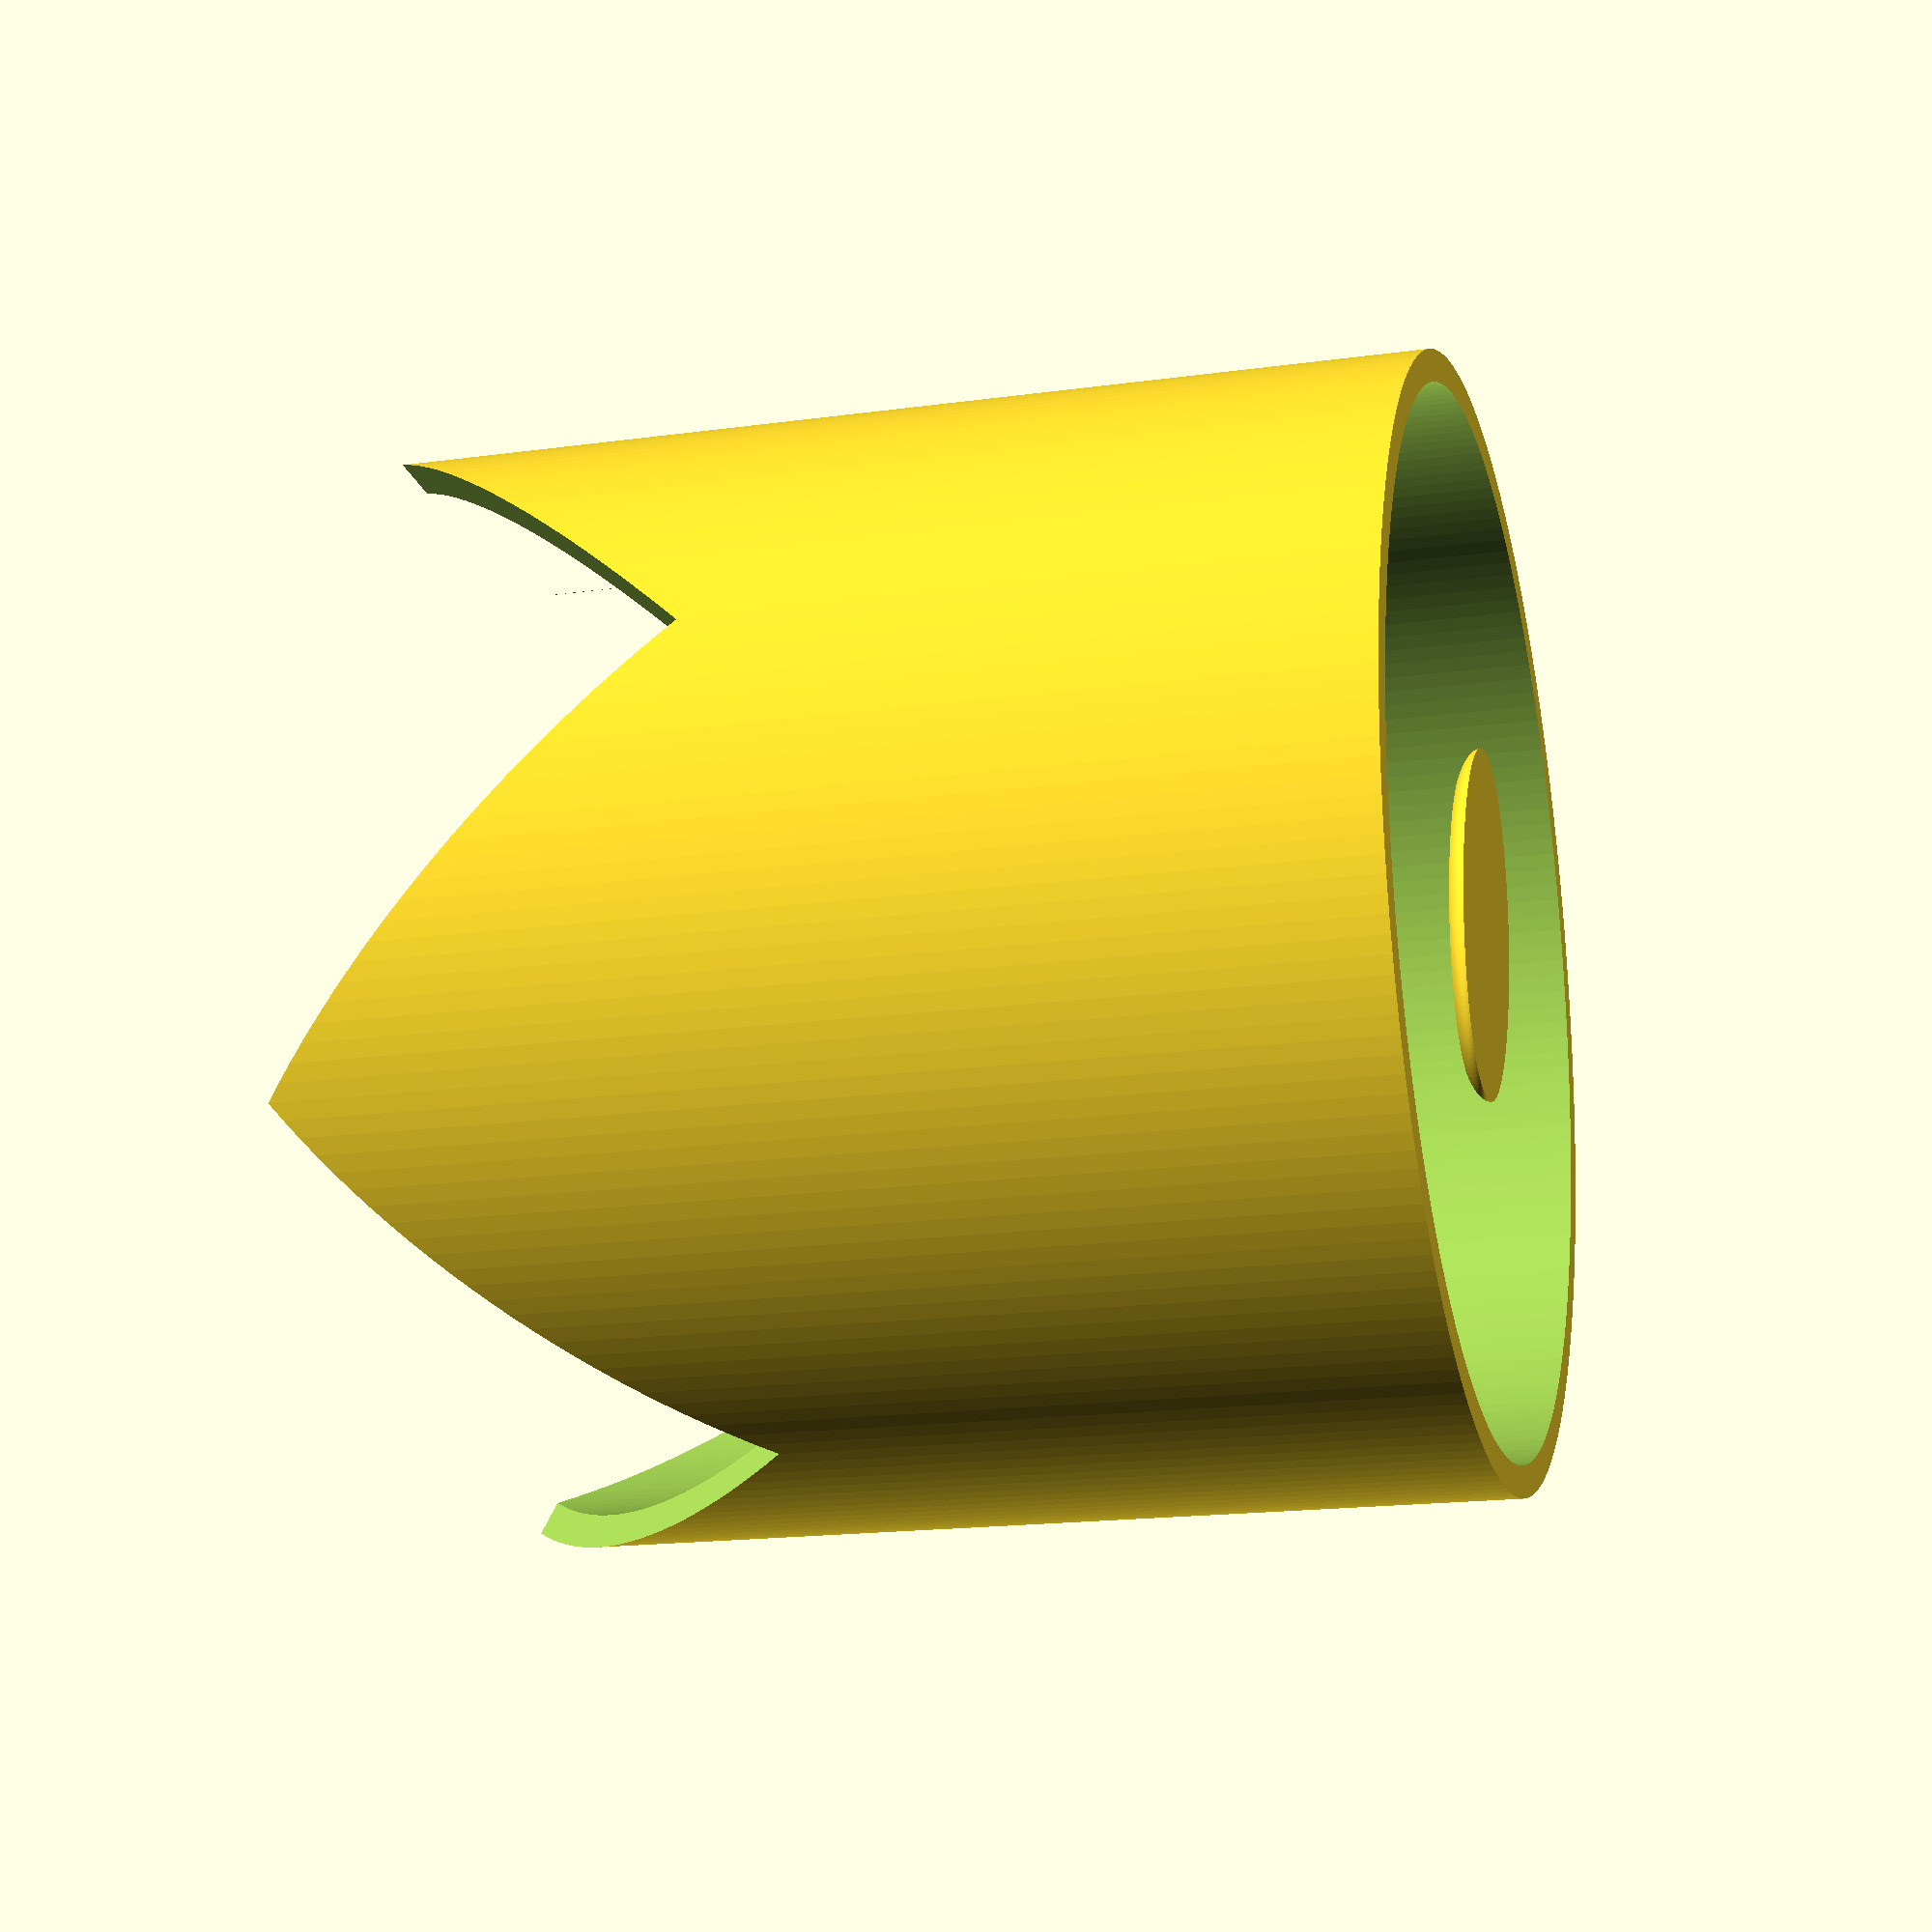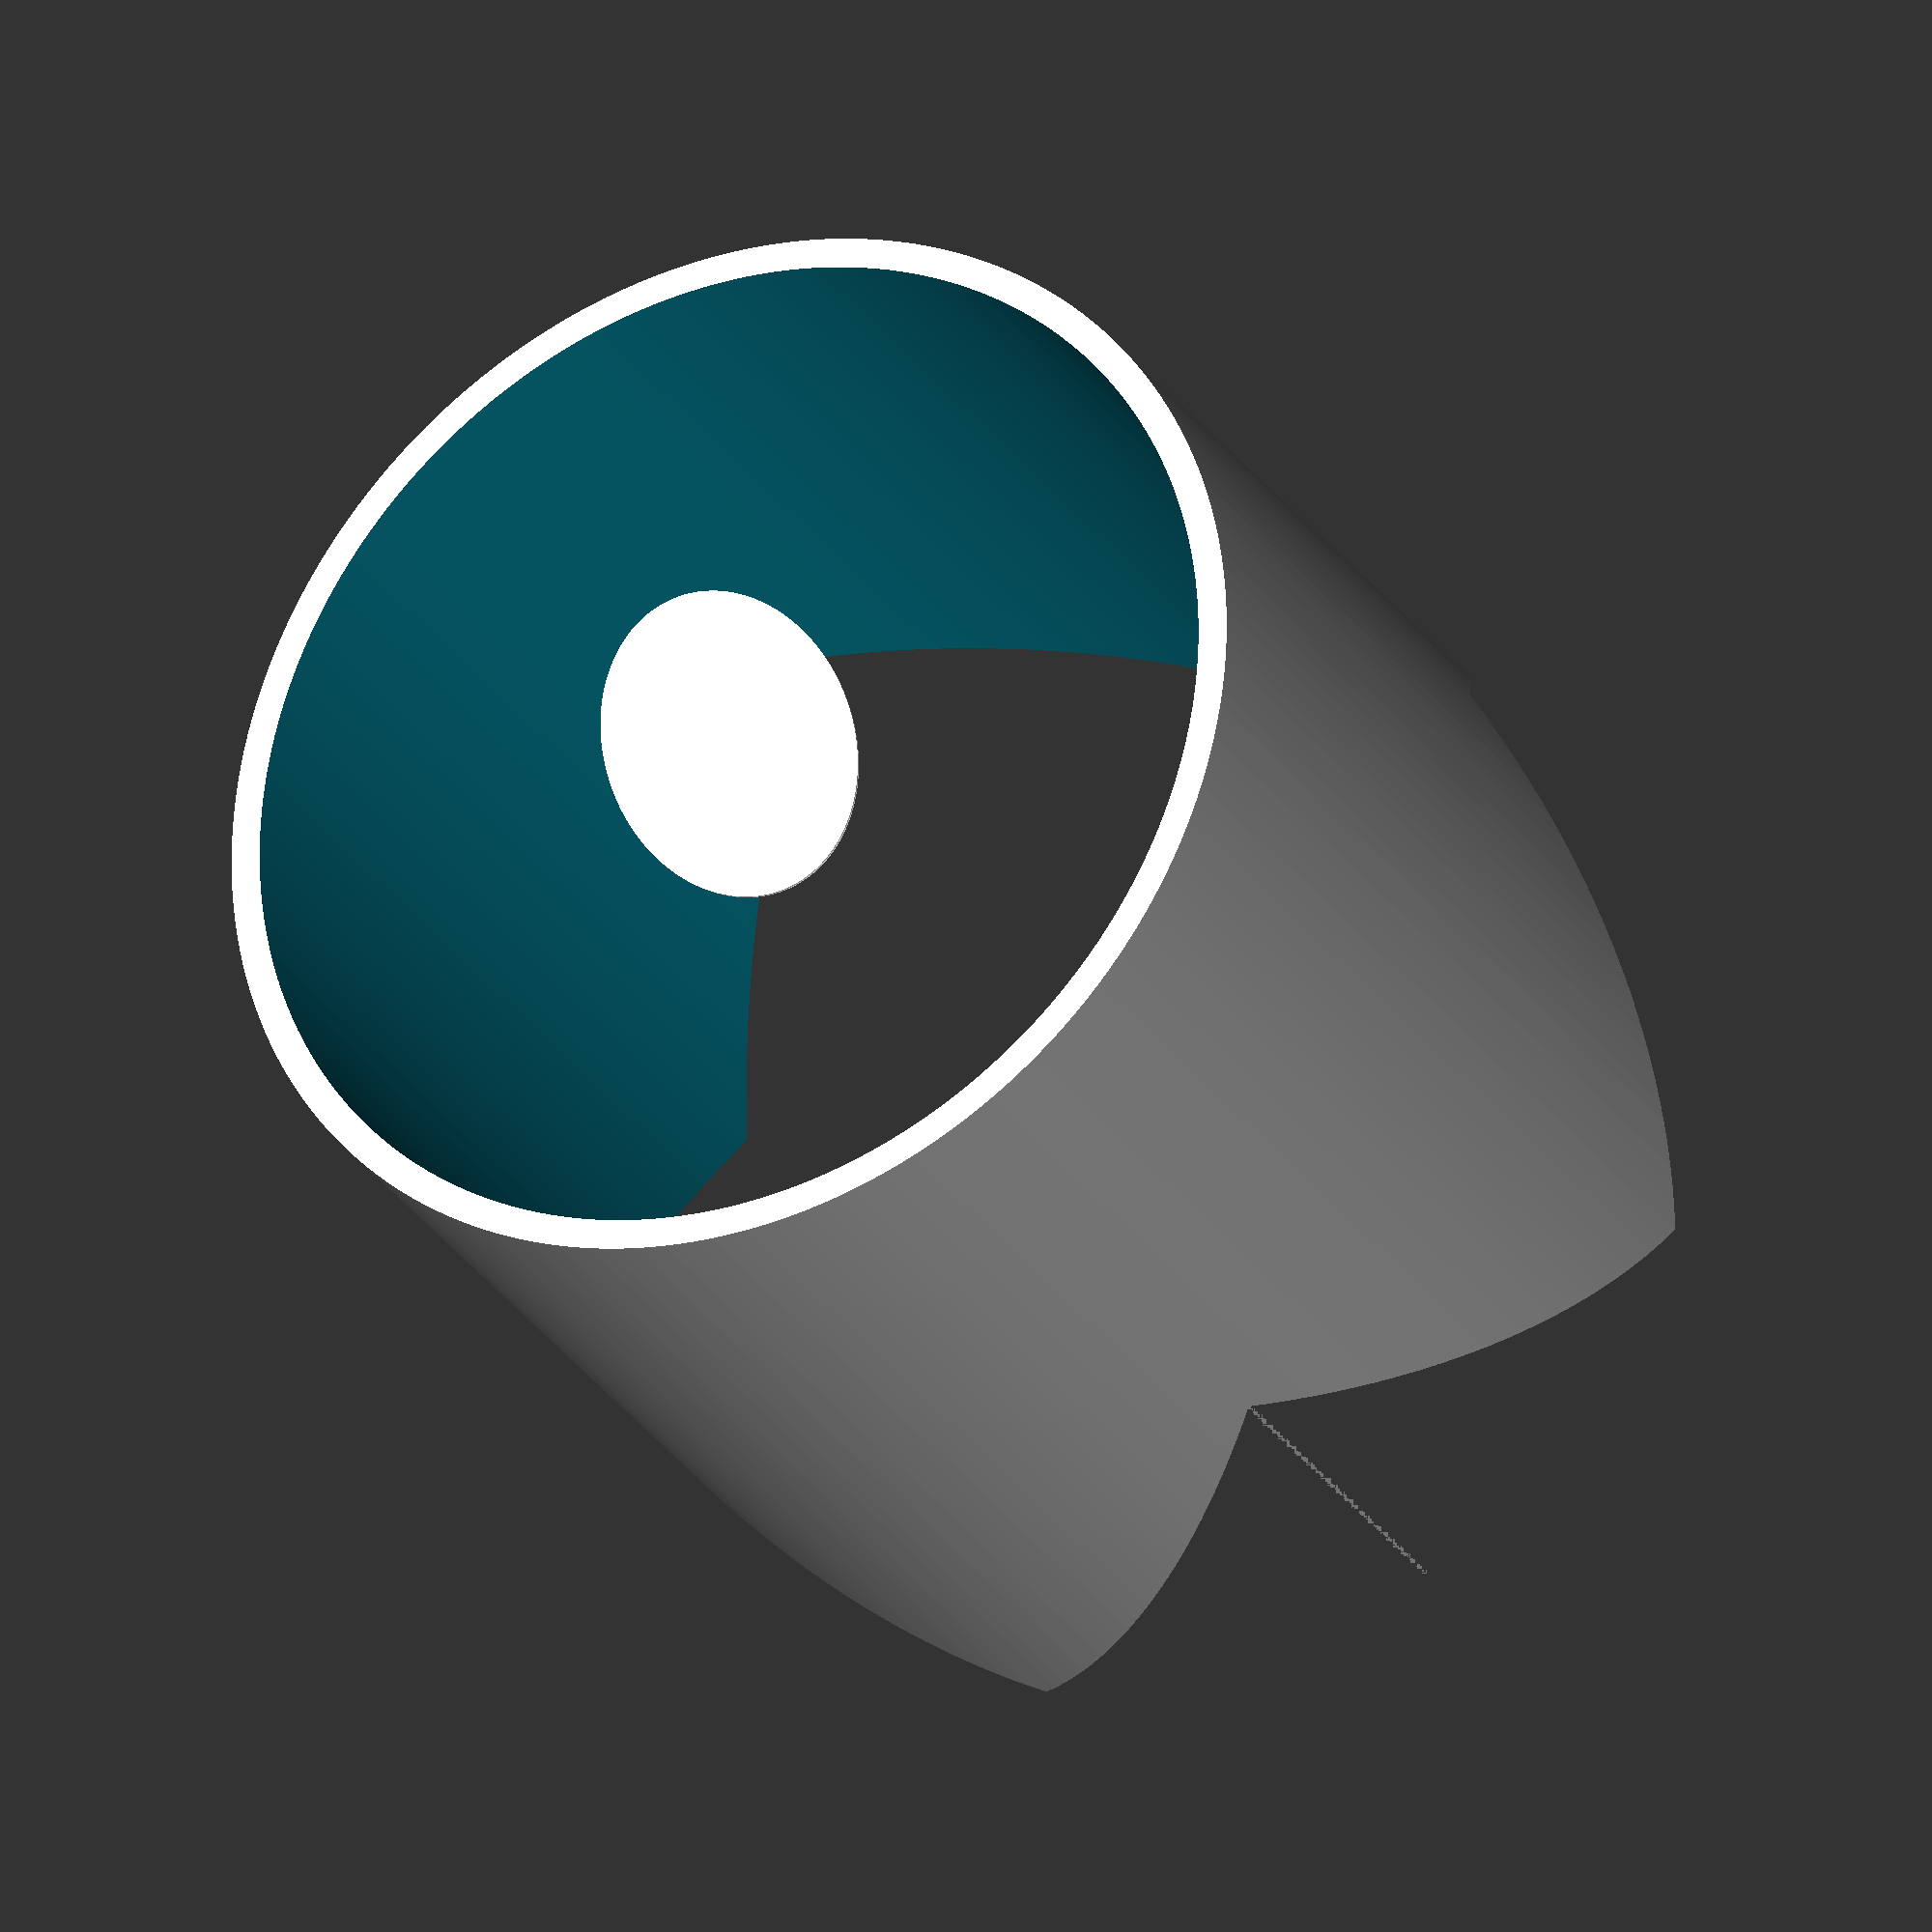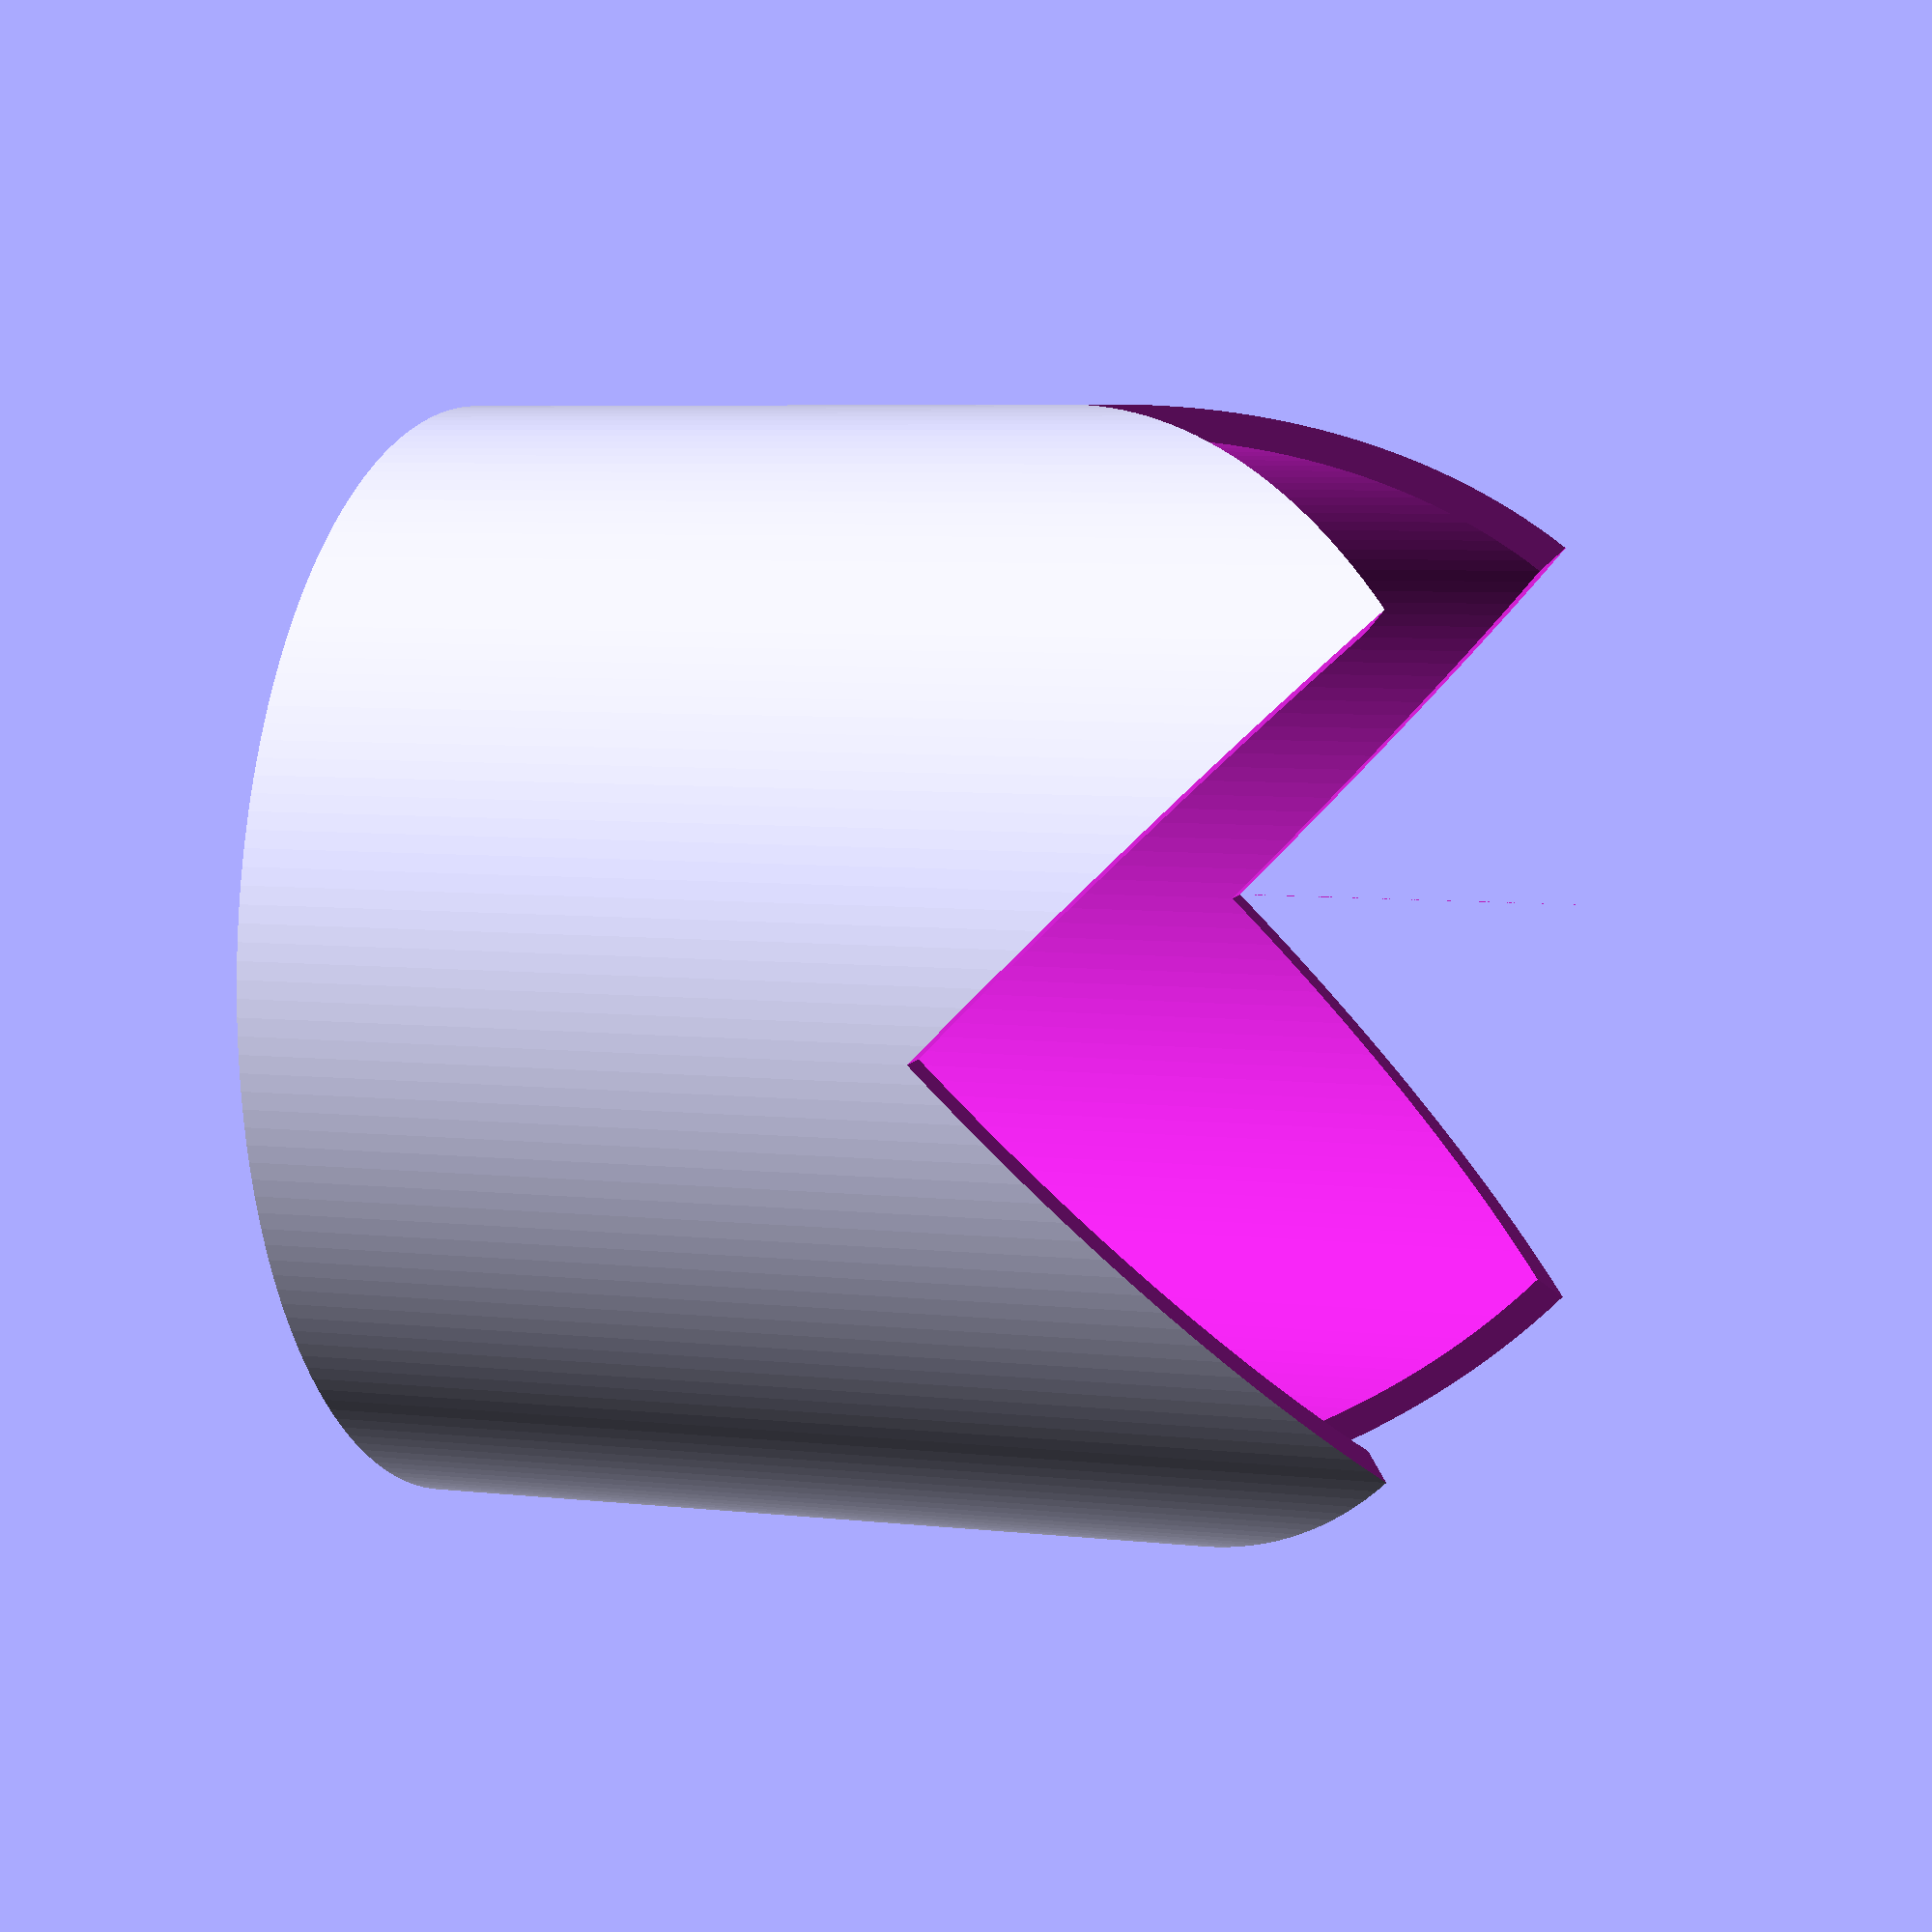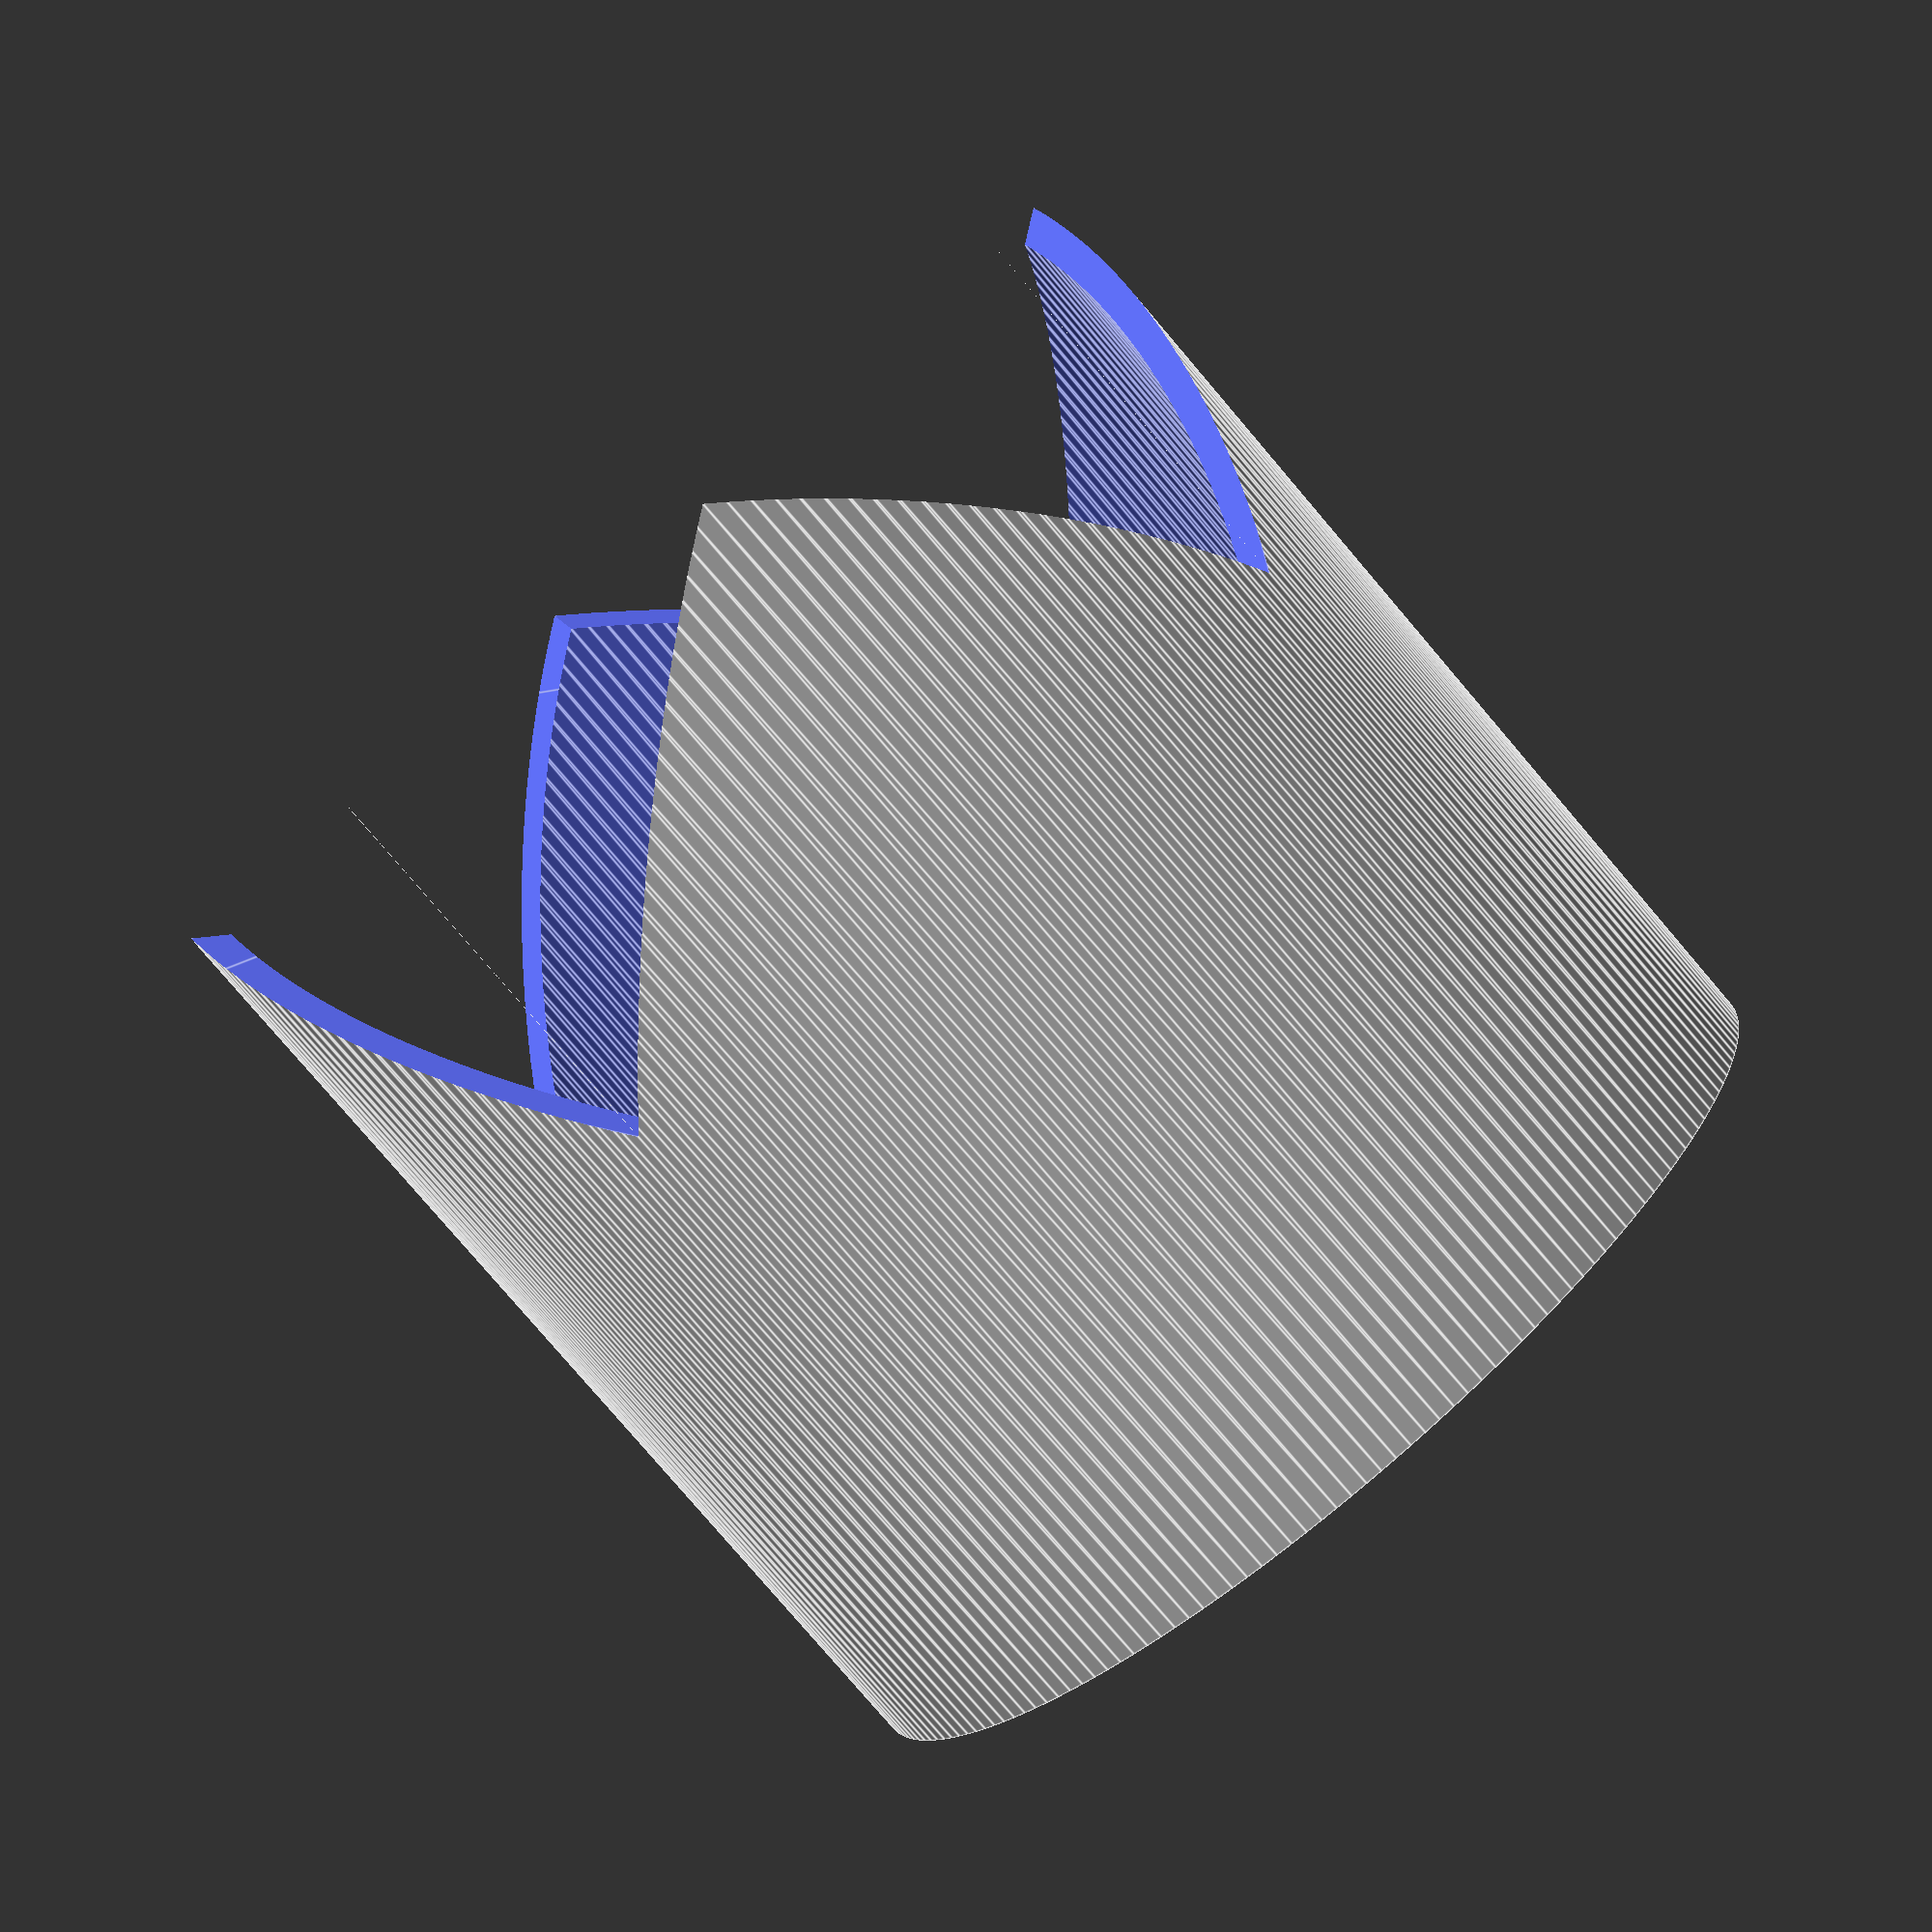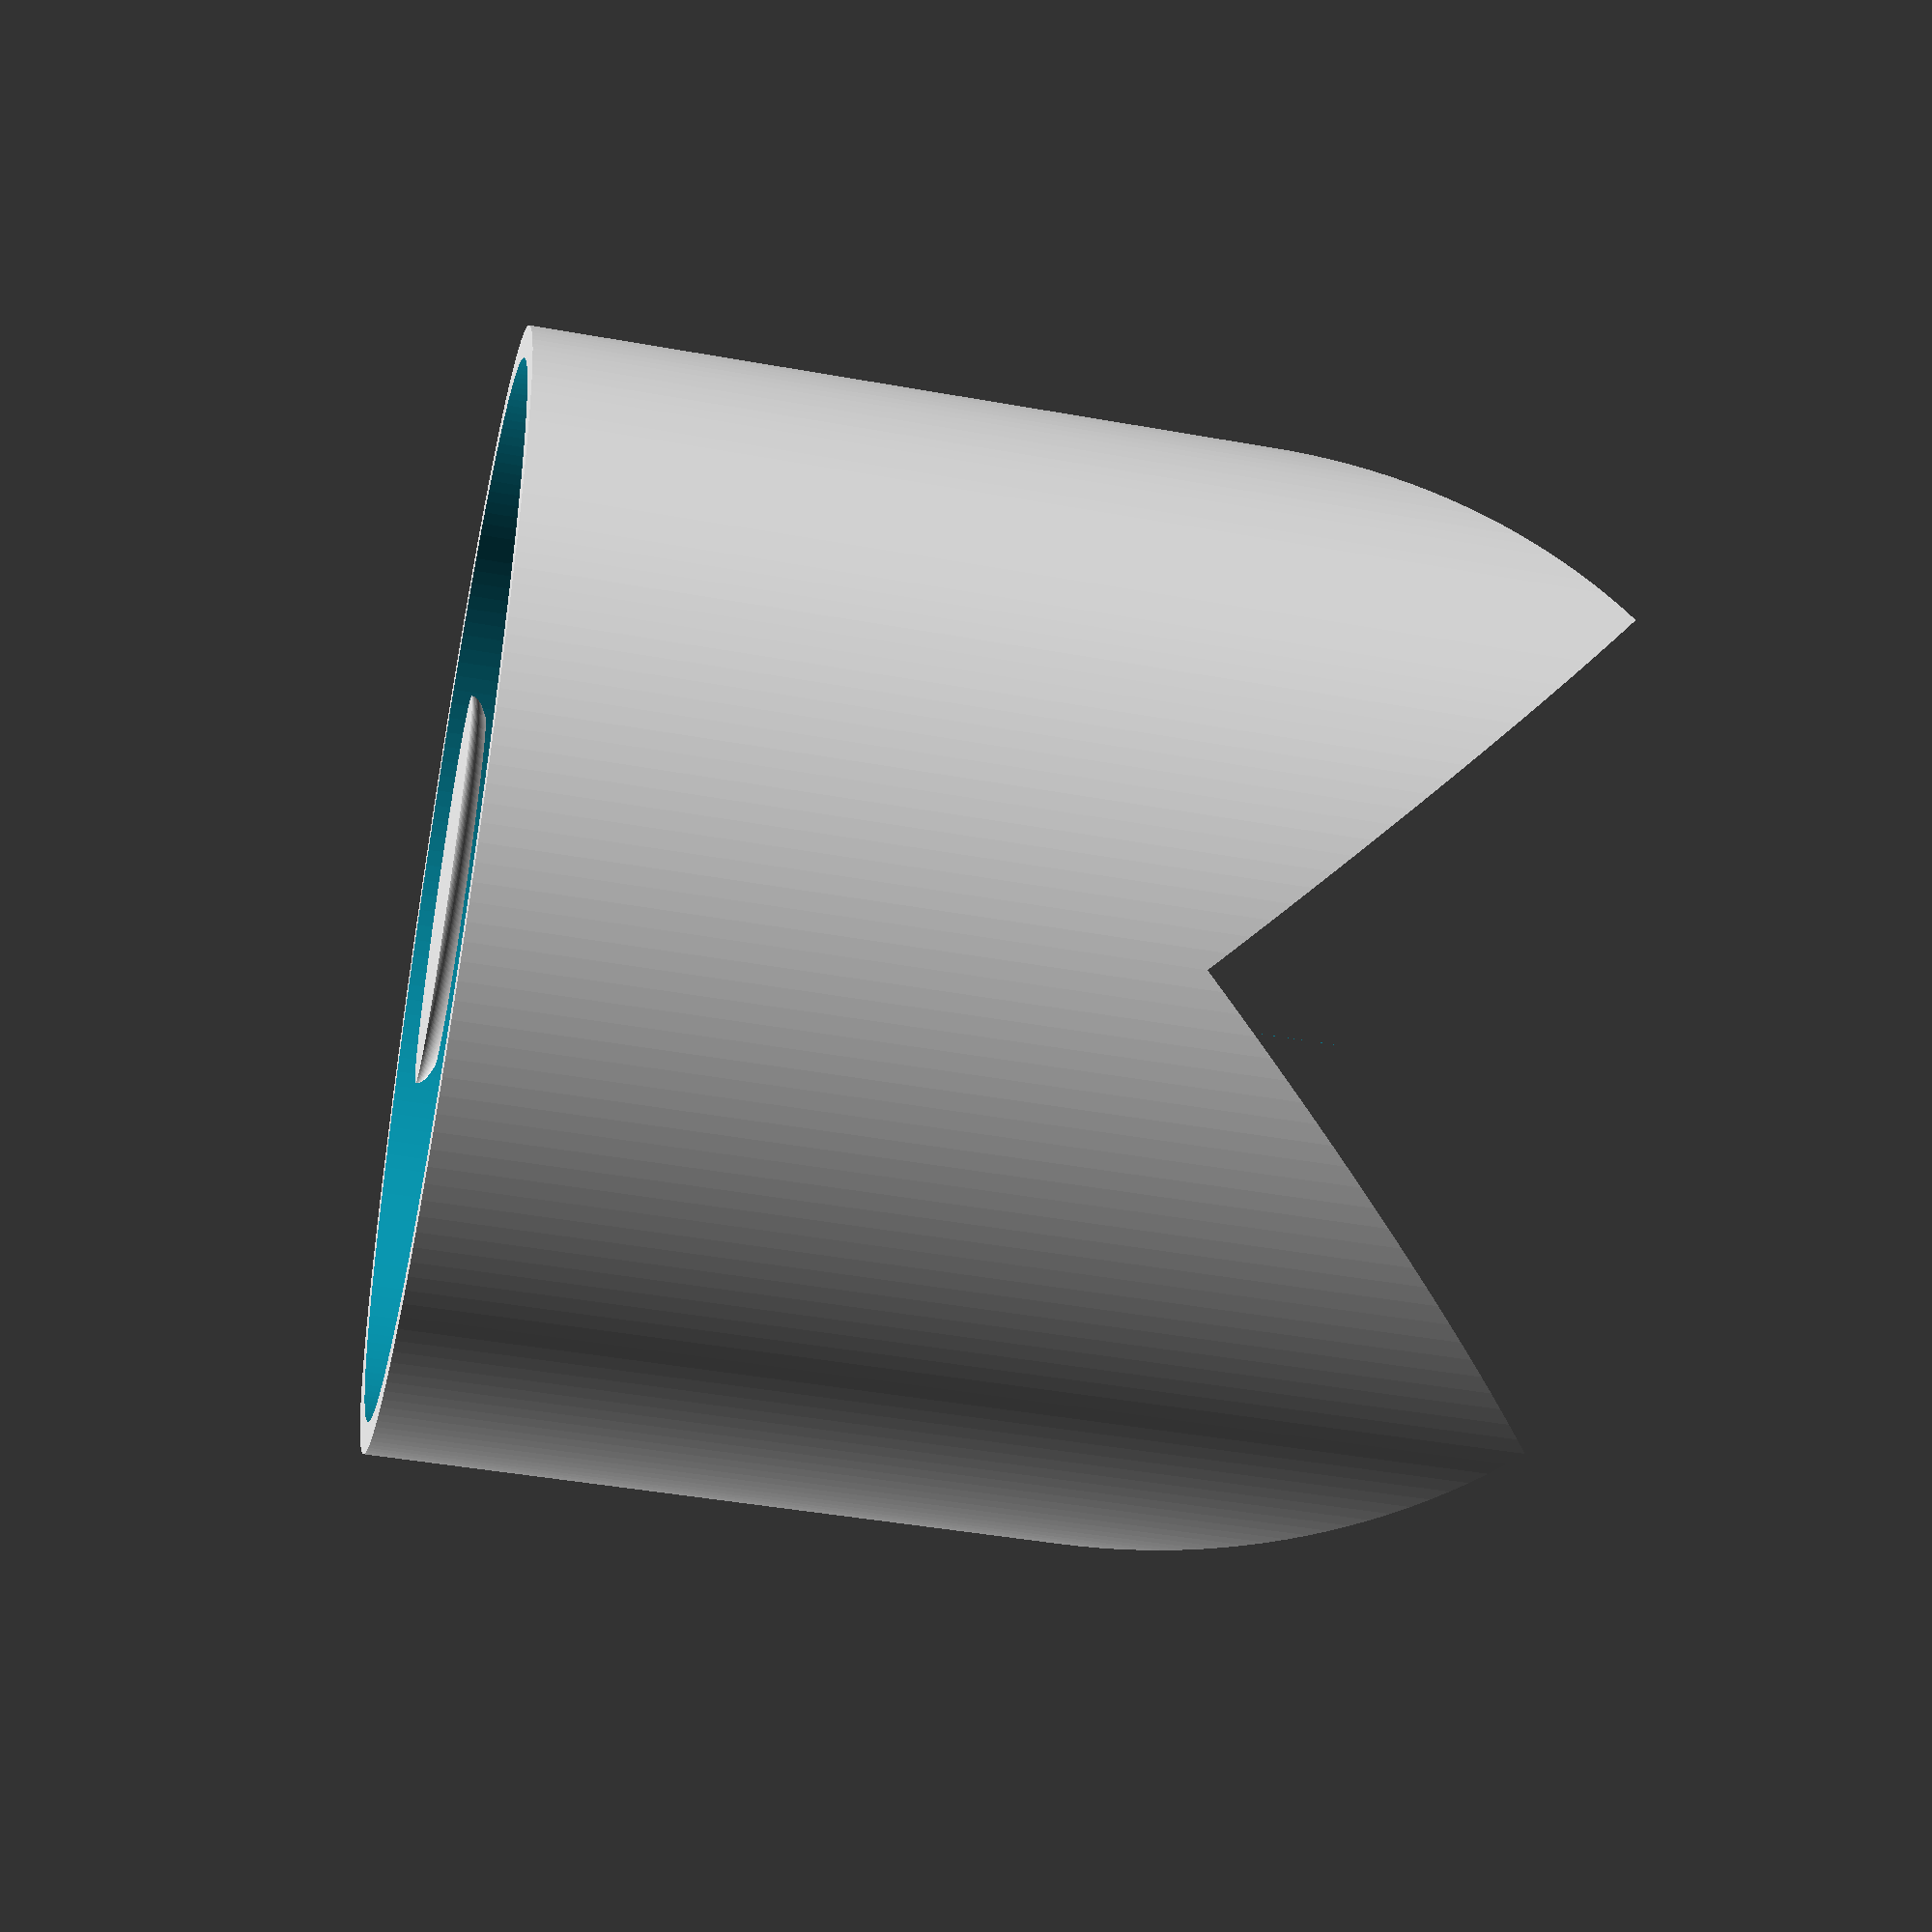
<openscad>
$fn=200;

//measurement/unit settings
	//baby doll = 6.5in = 165.1cm
	//toddler = 22in = 558.8cm
	circumference = 500;
	unit = "cm"; // inch or cm
	printJewels=false; //set to false if you want to print jewels in a different color
//end measurement/unit settings

//unit conversion
	i2c = 25.4;
	c2i = 0.03937;
	bandCircumference = unit=="inch" ? circumference * i2c : circumference;
//unit conversion

//adjustable settings
	jewelRatio = .65;

//calculated settings
	bandThickness = circumference*0.018;
	pointX = circumference*0.12;
	pointY = circumference*0.15;
	crownHeight = circumference*0.30;
	jewelX = circumference*0.085;
	jewelY = circumference*0.12;
	jewelZ = circumference*0.05;
	jewelBaseX = circumference*0.09;
	jewelBaseY = circumference*0.13;
	jewelBaseZ = circumference*0.06;
	jewelBaseOffset = circumference*0.06;
	jewelBaseDiameter = circumference*0.006;
	jewelNotchH = circumference*0.006;
	jewelNotchR = circumference*0.004;
	jewelOffset = circumference*0.0064;
	bandDiameter = bandCircumference / PI;
	bandRadius = bandDiameter/2;

module crownBody(){
	difference(){
		//CROWN BODY
		linear_extrude(height=crownHeight) circle(d=bandDiameter);
		translate([0,0,-2]) linear_extrude(height=crownHeight+5) circle(d=bandDiameter-bandThickness);

		//CROWN POINTS
		translate([-bandDiameter/2,0,crownHeight]) {
			rotate([45,0,0]) 
			rotate([0,90,0]) 
			linear_extrude(height=bandDiameter+5) 
			square(bandDiameter/2, center=true);
		}
		translate([0,bandDiameter/2,crownHeight]) {
			rotate([0,45,0])
			rotate([90,0,0])
			linear_extrude(height=bandDiameter+5)
			square(bandDiameter/2, center=true);
		}
	}
}
//jewel, jewelBase, jewelTrack

module jewel(){
	scale([.67,1,.64]) {
		rotate_extrude() {
			intersection(){
				circle(jewelZ);
				square(jewelY);
			}
		}
	}
}

//jewel();

module jewelBase(){
	difference() {
		scale([1.1,1.1,.33]) jewel();
		translate([0,0,.1]) jewel();
	}
	//needs a platform. Shadow/projection?
}

//rotate([90,0,0]) 
	jewelBase();

crownBody();
</openscad>
<views>
elev=197.5 azim=160.6 roll=74.6 proj=p view=wireframe
elev=28.3 azim=206.7 roll=206.8 proj=o view=solid
elev=173.8 azim=267.3 roll=251.5 proj=p view=wireframe
elev=261.0 azim=29.8 roll=139.5 proj=p view=edges
elev=43.7 azim=138.5 roll=258.0 proj=p view=wireframe
</views>
